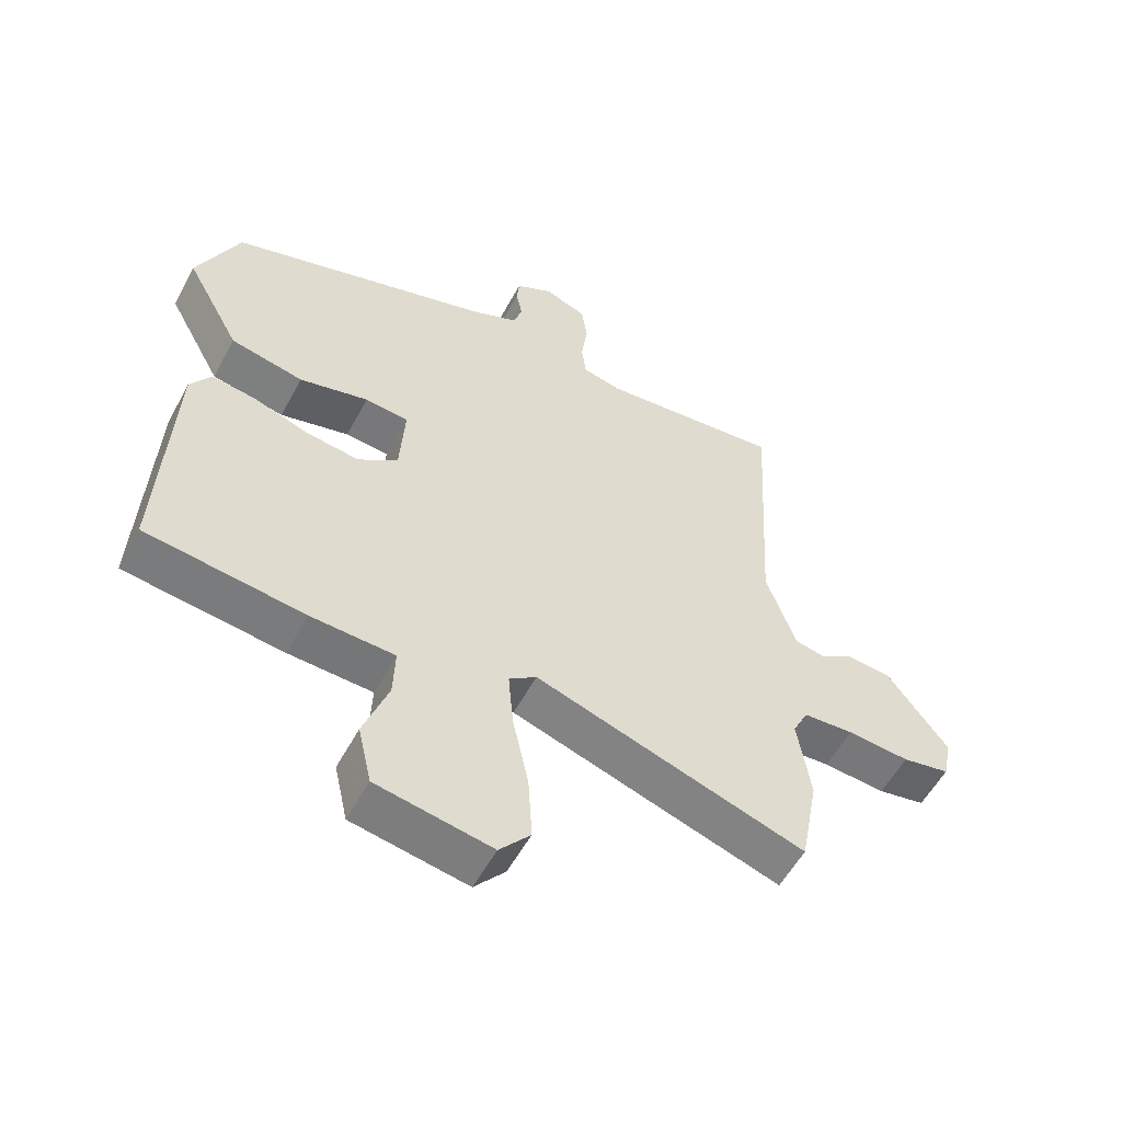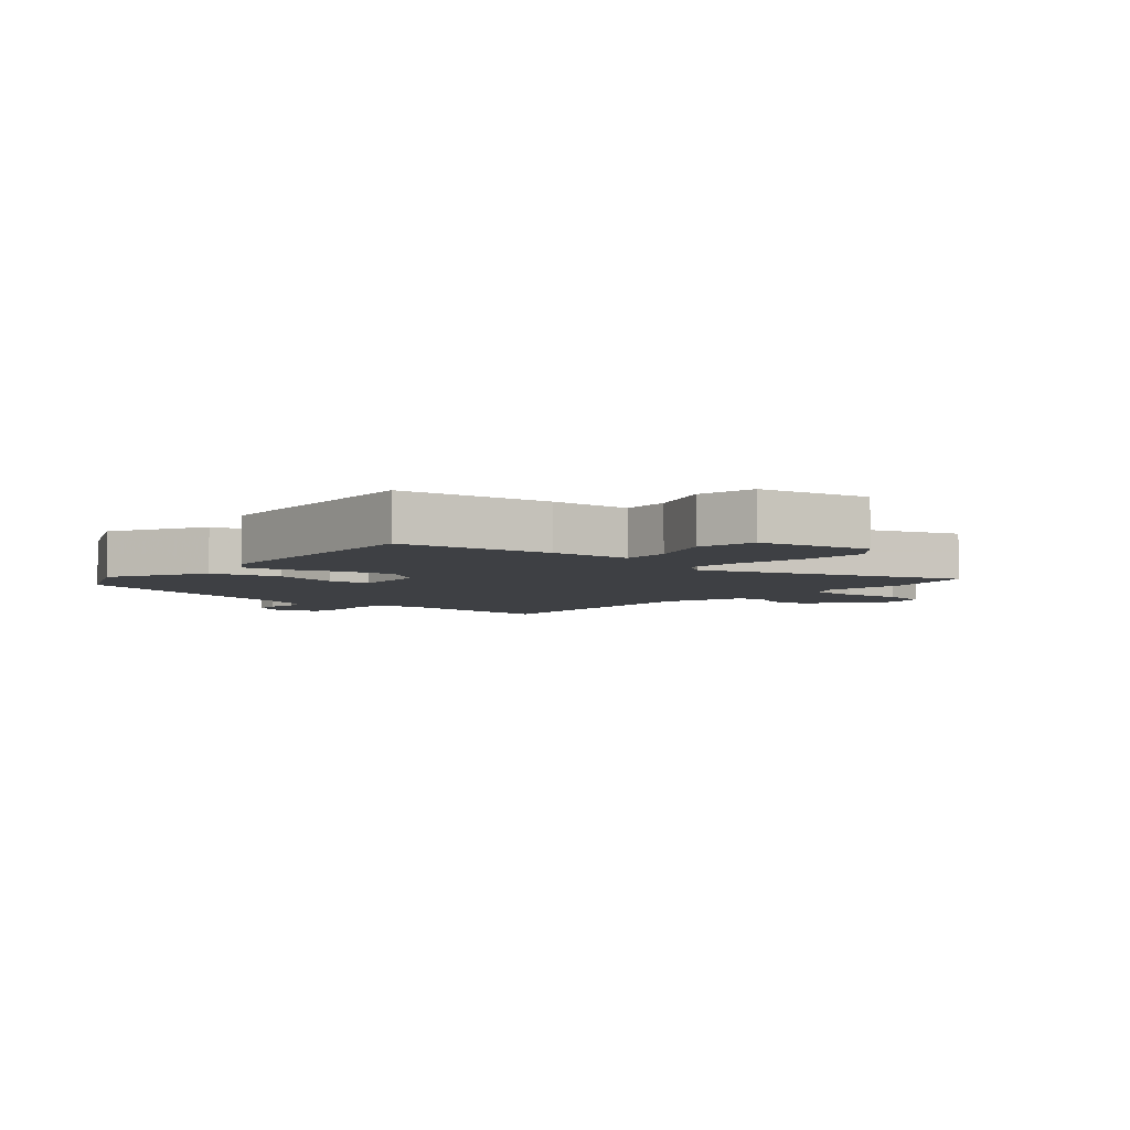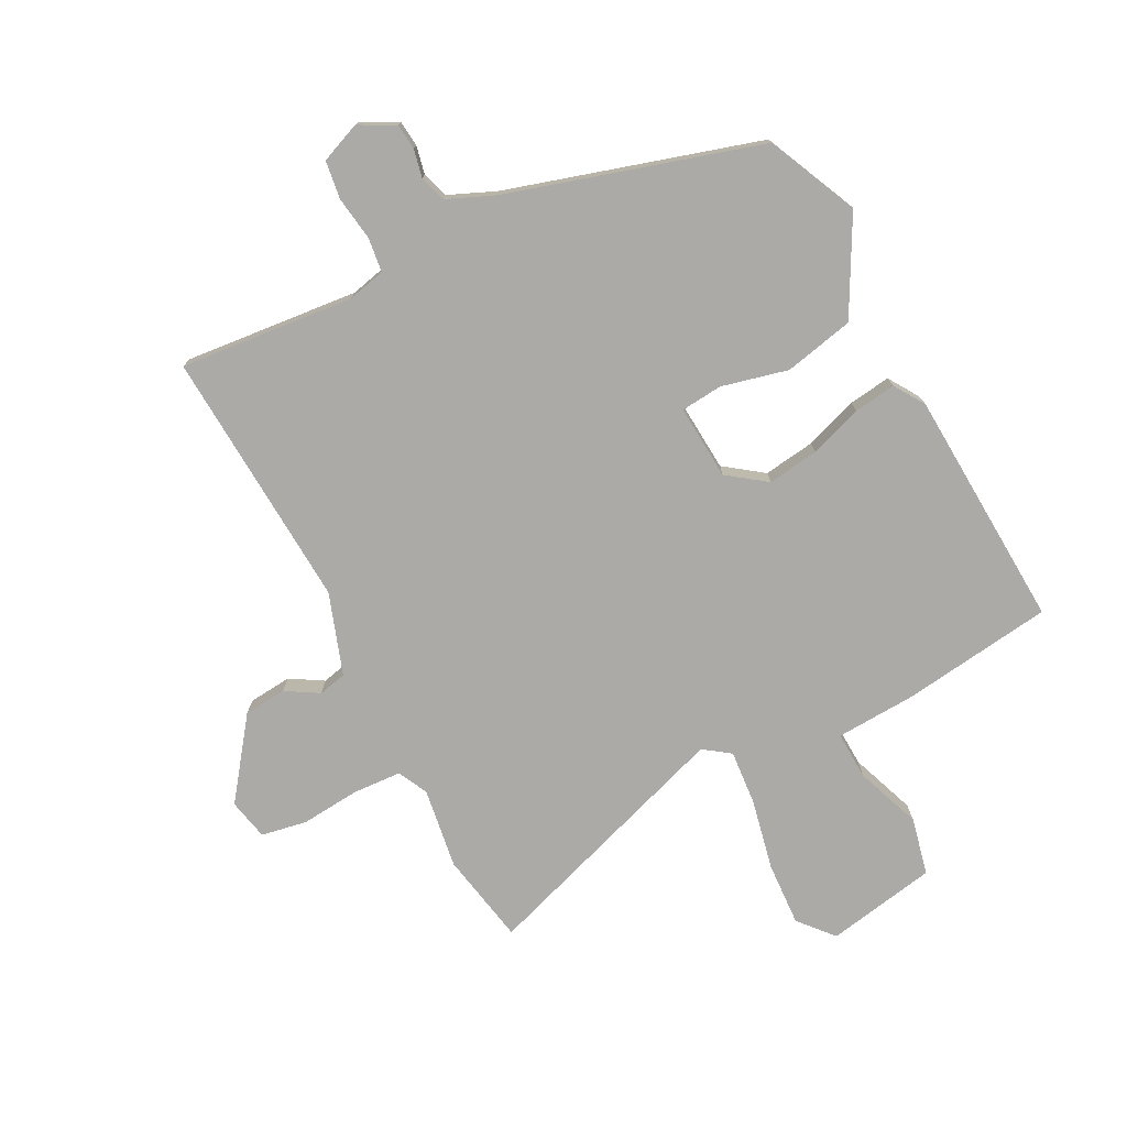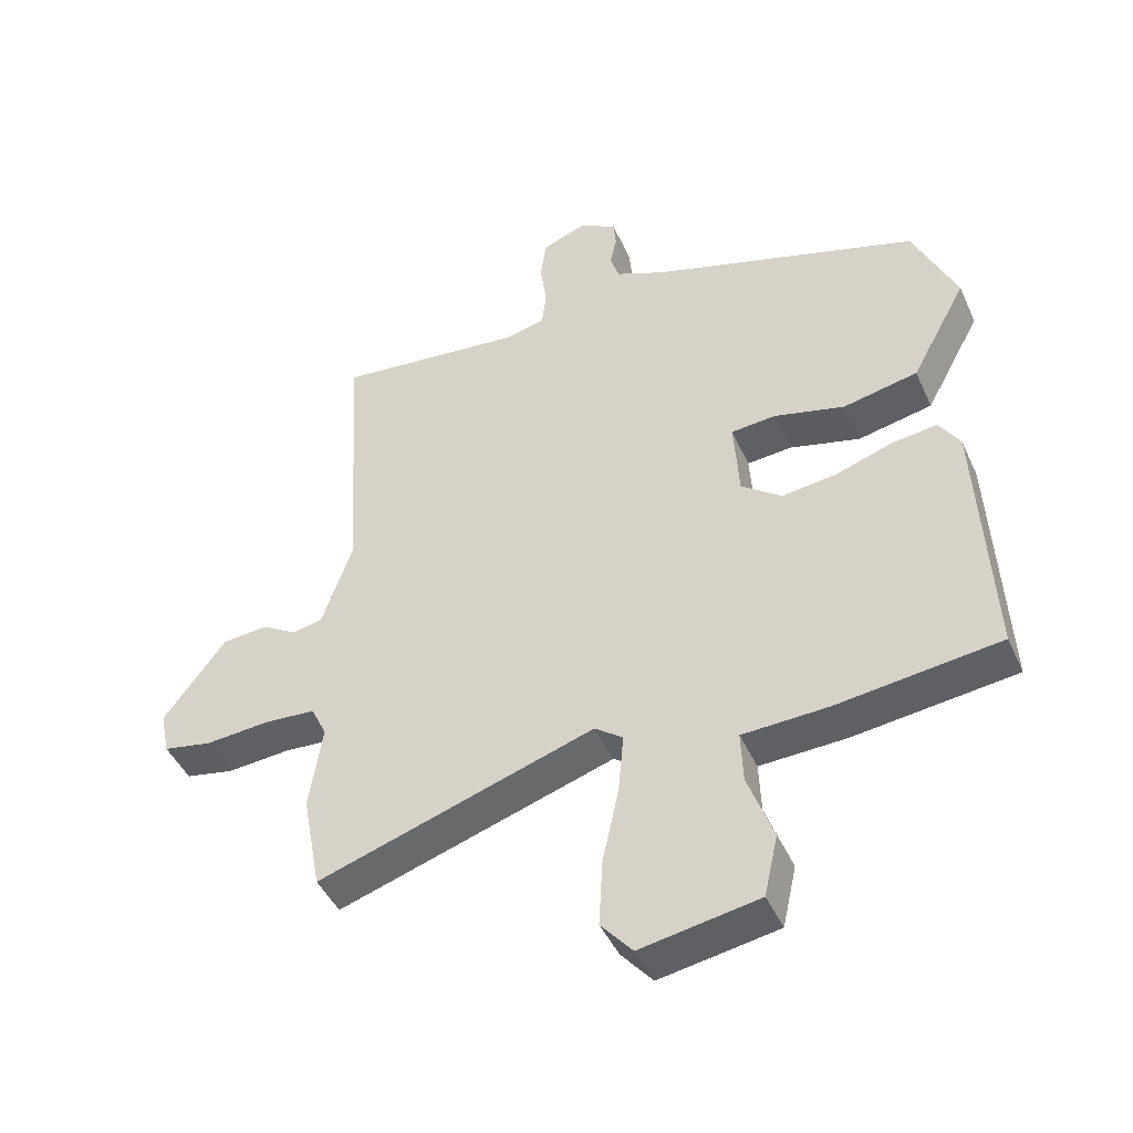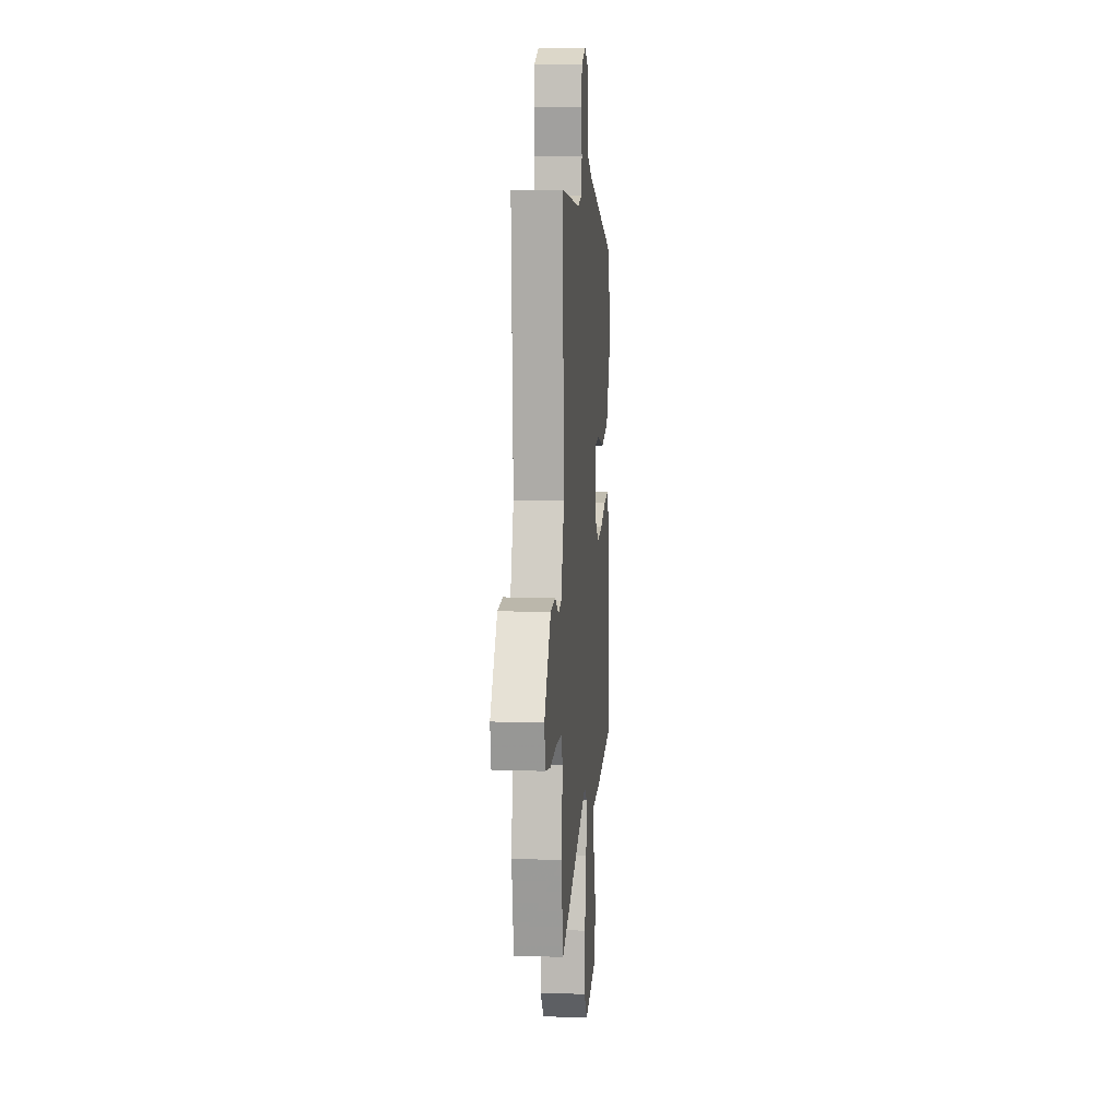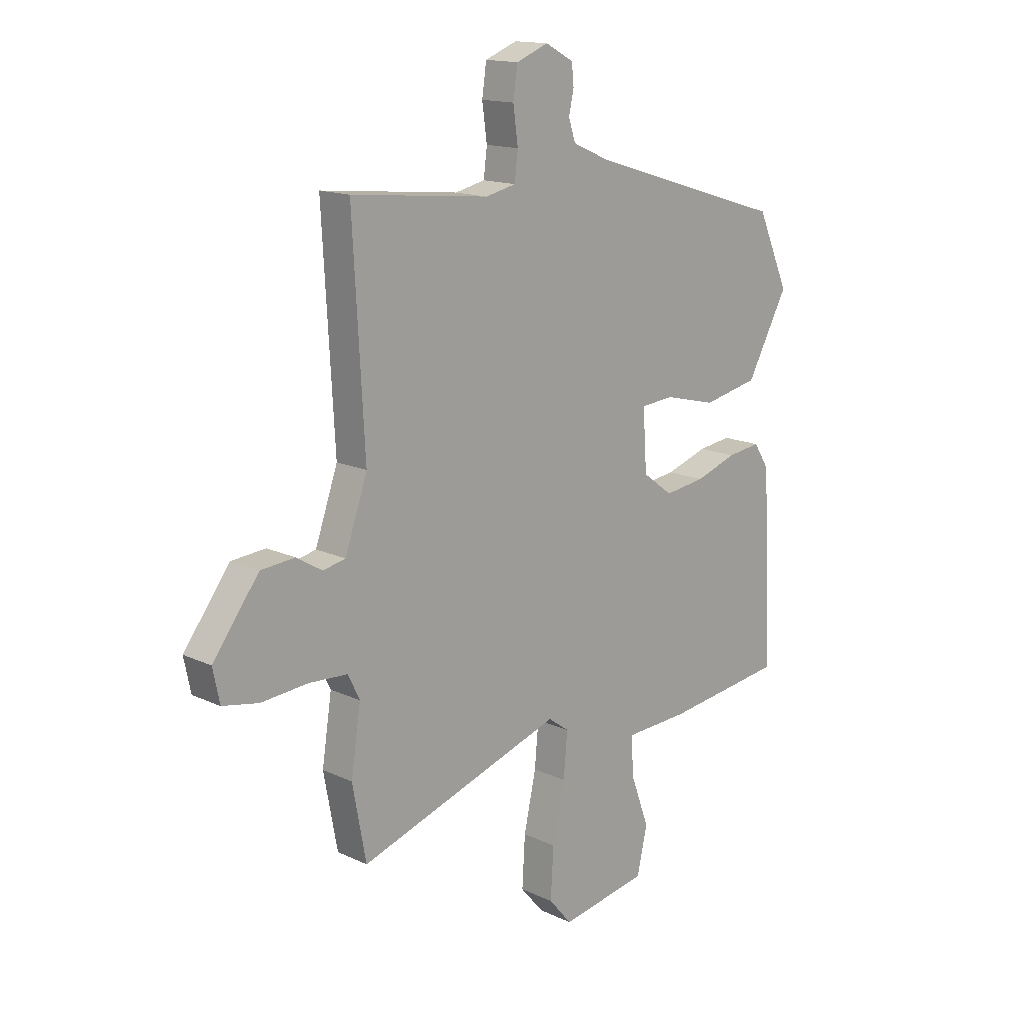
<metadata>
{"format":"obj","ext":"obj","renderer":"f3d","projection":"perspective","resolution":1024,"background":"white","views":[{"elev":-55.8,"azim":151.9,"up":"+Z"},{"elev":-4.9,"azim":140.1,"up":"+Y"},{"elev":-76.1,"azim":27.7,"up":"+Y"},{"elev":-44.8,"azim":23.3,"up":"+Z"},{"elev":9.4,"azim":-85.3,"up":"+Z"},{"elev":15.1,"azim":-45.0,"up":"+Z"}]}
</metadata>
<code>
v 0.477 0.07 0.364
v 0.543 0.07 0.217
v 0.458 0.07 0.061
v 0.344 0.07 0.037
v 0.236 0.07 0.064
v 0.168 0.07 0.058
v 0.176 0.07 -0.064
v 0.238 0.07 -0.11
v 0.322 0.07 -0.099
v 0.408 0.07 -0.07
v 0.477 0.07 -0.061
v 0.509 0.07 -0.111
v 0.528 0.07 -0.502
v 0.281 0.07 -0.533
v 0.15 0.07 -0.539
v 0.153 0.07 -0.617
v 0.192 0.07 -0.724
v 0.171 0.07 -0.817
v -0.009 0.07 -0.849
v -0.057 0.07 -0.793
v -0.051 0.07 -0.69
v -0.026 0.07 -0.575
v -0.018 0.07 -0.485
v -0.061 0.07 -0.454
v -0.483 0.07 -0.592
v -0.511 0.07 -0.442
v -0.491 0.07 -0.311
v -0.515 0.07 -0.262
v -0.594 0.07 -0.257
v -0.691 0.07 -0.265
v -0.765 0.07 -0.251
v -0.779 0.07 -0.184
v -0.684 0.07 -0.058
v -0.614 0.07 -0.052
v -0.561 0.07 -0.084
v -0.515 0.07 -0.074
v -0.469 0.07 0.058
v -0.493 0.07 0.483
v -0.209 0.07 0.454
v -0.147 0.07 0.468
v -0.14 0.07 0.524
v -0.15 0.07 0.596
v -0.141 0.07 0.658
v -0.075 0.07 0.684
v -0.017 0.07 0.653
v -0.013 0.07 0.611
v -0.023 0.07 0.565
v -0.009 0.07 0.522
v 0.067 0.07 0.489
v 0.477 0 0.364
v 0.543 0 0.217
v 0.458 0 0.061
v 0.344 0 0.037
v 0.236 0 0.064
v 0.168 0 0.058
v 0.176 0 -0.064
v 0.238 0 -0.11
v 0.322 0 -0.099
v 0.408 0 -0.07
v 0.477 0 -0.061
v 0.509 0 -0.111
v 0.528 0 -0.502
v 0.281 0 -0.533
v 0.15 0 -0.539
v 0.153 0 -0.617
v 0.192 0 -0.724
v 0.171 0 -0.817
v -0.009 0 -0.849
v -0.057 0 -0.793
v -0.051 0 -0.69
v -0.026 0 -0.575
v -0.018 0 -0.485
v -0.061 0 -0.454
v -0.483 0 -0.592
v -0.511 0 -0.442
v -0.491 0 -0.311
v -0.515 0 -0.262
v -0.594 0 -0.257
v -0.691 0 -0.265
v -0.765 0 -0.251
v -0.779 0 -0.184
v -0.684 0 -0.058
v -0.614 0 -0.052
v -0.561 0 -0.084
v -0.515 0 -0.074
v -0.469 0 0.058
v -0.493 0 0.483
v -0.209 0 0.454
v -0.147 0 0.468
v -0.14 0 0.524
v -0.15 0 0.596
v -0.141 0 0.658
v -0.075 0 0.684
v -0.017 0 0.653
v -0.013 0 0.611
v -0.023 0 0.565
v -0.009 0 0.522
v 0.067 0 0.489
f 45 46 47
f 44 45 47
f 43 44 47
f 42 43 47
f 41 42 47
f 40 41 47 48
f 37 38 39
f 36 37 39 40
f 33 34 35
f 32 33 35
f 31 32 35
f 30 31 35
f 29 30 35
f 28 29 35 36
f 40 48 49
f 36 40 49
f 28 36 49
f 27 28 49
f 20 21 22
f 19 20 22
f 18 19 22
f 17 18 22
f 16 17 22
f 15 16 22 23
f 15 23 24
f 14 15 24
f 13 14 24
f 12 13 24
f 11 12 24
f 10 11 24
f 9 10 24
f 3 4 5
f 2 3 5
f 1 2 5
f 49 1 5
f 49 5 6
f 27 49 6 7
f 25 26 27
f 24 25 27
f 9 24 27
f 8 9 27
f 7 8 27
f 96 95 94
f 96 94 93
f 96 93 92
f 96 92 91
f 96 91 90
f 97 96 90 89
f 88 87 86
f 89 88 86 85
f 84 83 82
f 84 82 81
f 84 81 80
f 84 80 79
f 84 79 78
f 85 84 78 77
f 98 97 89
f 98 89 85
f 98 85 77
f 98 77 76
f 71 70 69
f 71 69 68
f 71 68 67
f 71 67 66
f 71 66 65
f 72 71 65 64
f 73 72 64
f 73 64 63
f 73 63 62
f 73 62 61
f 73 61 60
f 73 60 59
f 73 59 58
f 54 53 52
f 54 52 51
f 54 51 50
f 54 50 98
f 55 54 98
f 56 55 98 76
f 76 75 74
f 76 74 73
f 76 73 58
f 76 58 57
f 76 57 56
f 1 50 51 2
f 2 51 52 3
f 3 52 53 4
f 4 53 54 5
f 5 54 55 6
f 6 55 56 7
f 7 56 57 8
f 8 57 58 9
f 9 58 59 10
f 10 59 60 11
f 11 60 61 12
f 12 61 62 13
f 13 62 63 14
f 14 63 64 15
f 15 64 65 16
f 16 65 66 17
f 17 66 67 18
f 18 67 68 19
f 19 68 69 20
f 20 69 70 21
f 21 70 71 22
f 22 71 72 23
f 23 72 73 24
f 24 73 74 25
f 25 74 75 26
f 26 75 76 27
f 27 76 77 28
f 28 77 78 29
f 29 78 79 30
f 30 79 80 31
f 31 80 81 32
f 32 81 82 33
f 33 82 83 34
f 34 83 84 35
f 35 84 85 36
f 36 85 86 37
f 37 86 87 38
f 38 87 88 39
f 39 88 89 40
f 40 89 90 41
f 41 90 91 42
f 42 91 92 43
f 43 92 93 44
f 44 93 94 45
f 45 94 95 46
f 46 95 96 47
f 47 96 97 48
f 48 97 98 49
f 49 98 50 1

</code>
